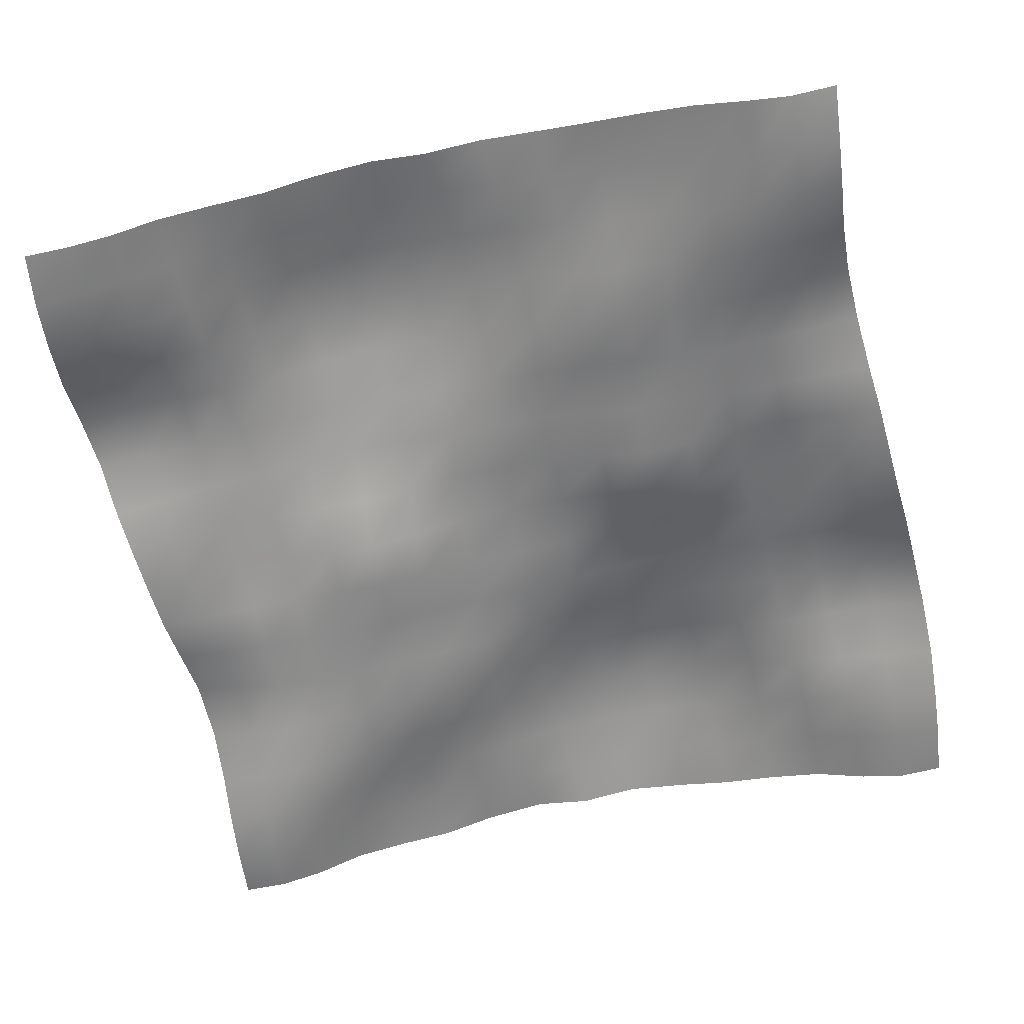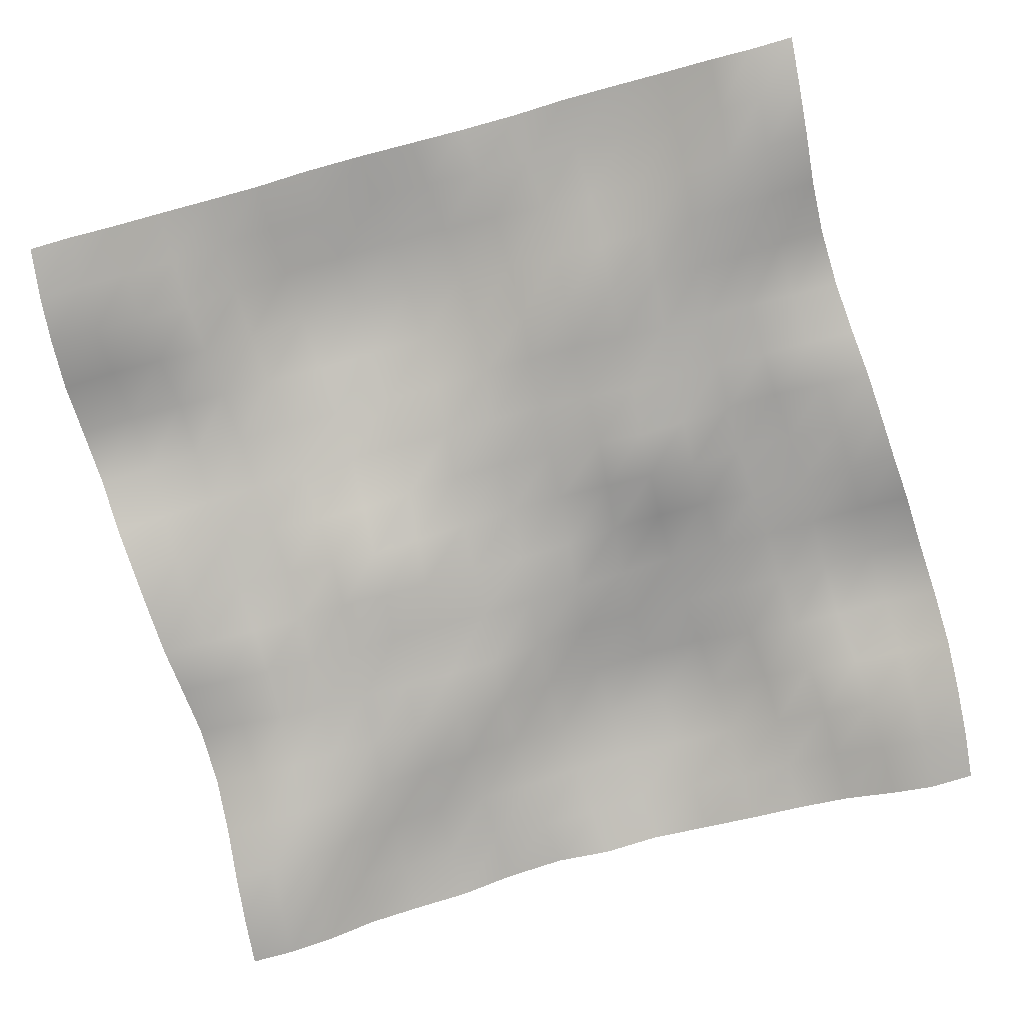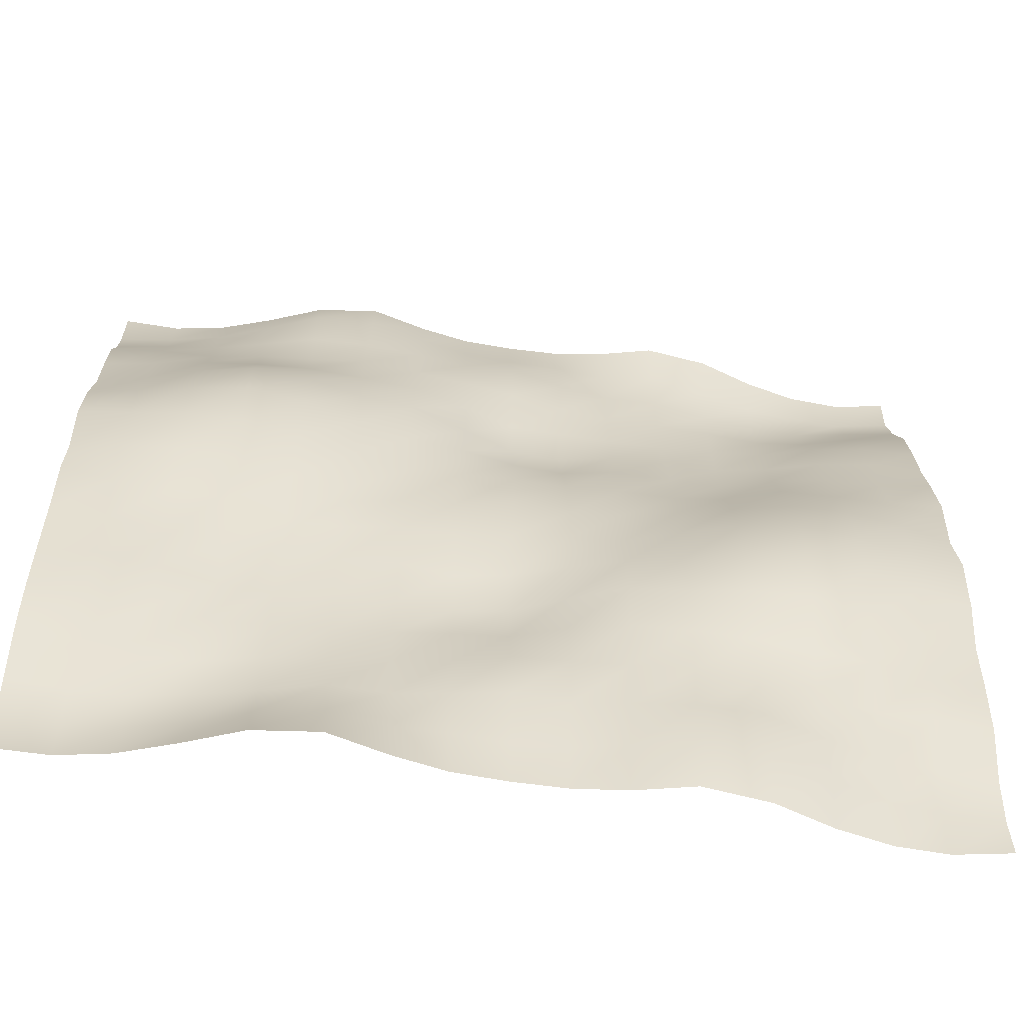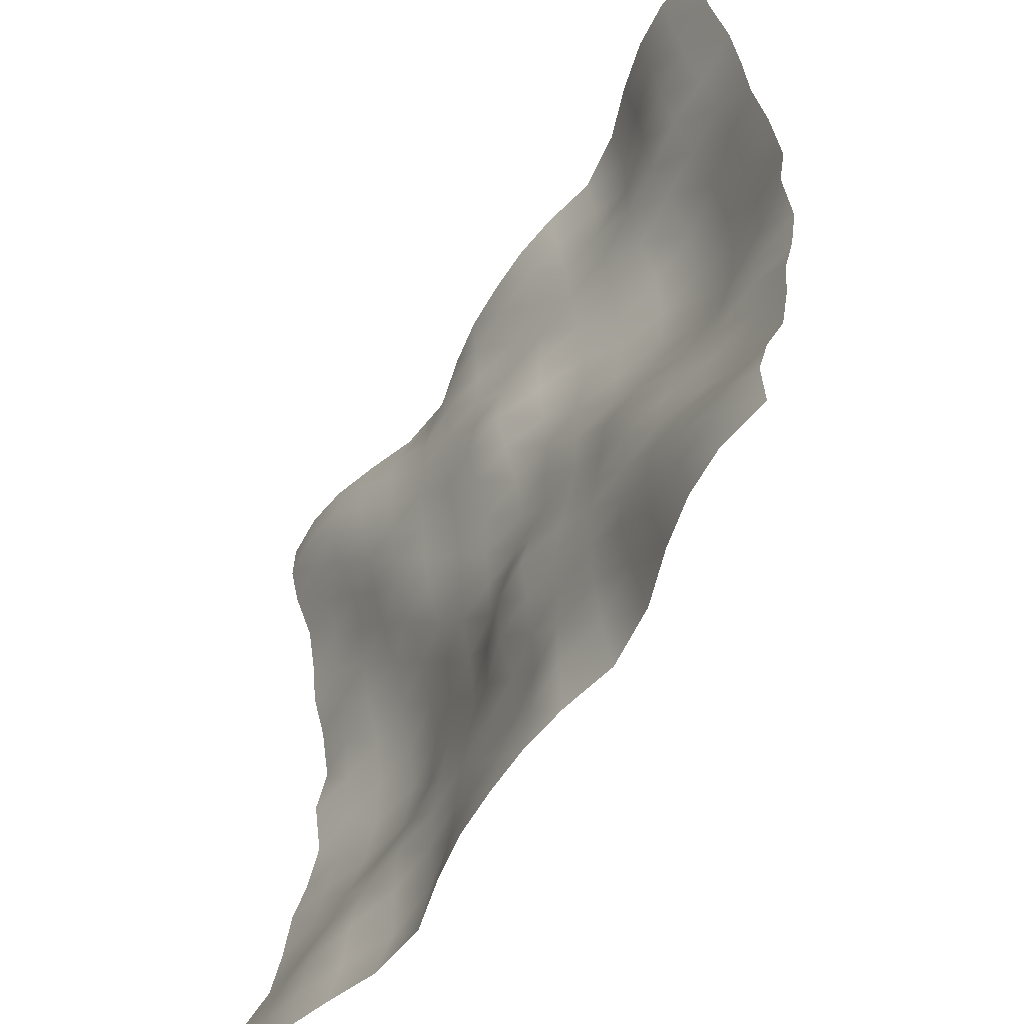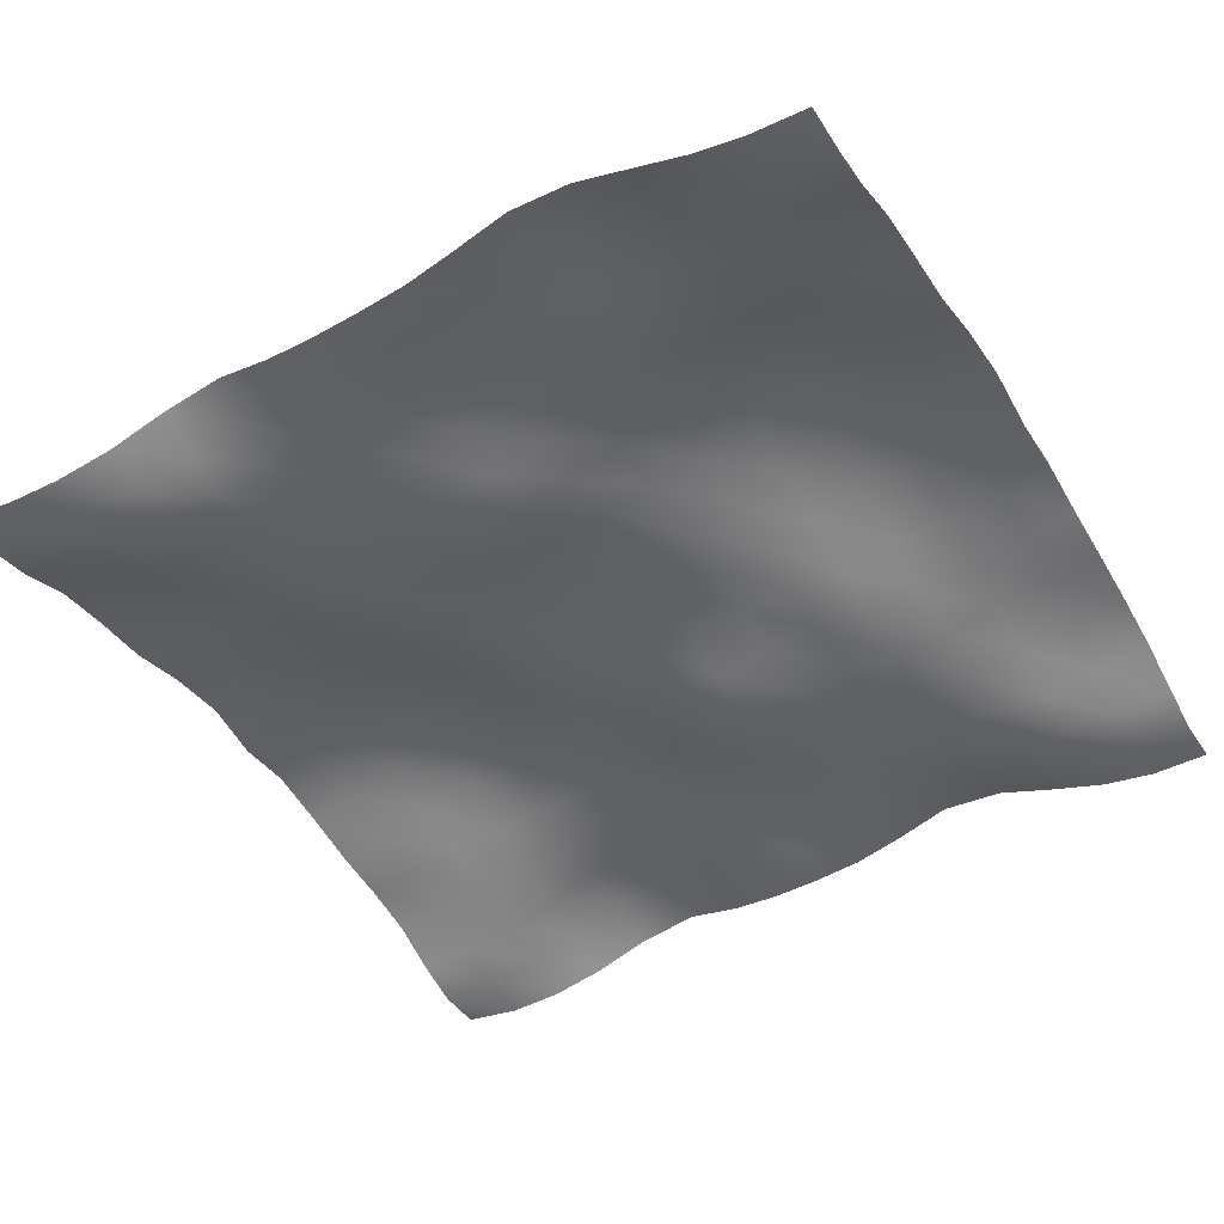
<metadata>
{"format":"obj","ext":"obj","renderer":"f3d","projection":"perspective","resolution":1024,"background":"white","views":[{"elev":-61.5,"azim":102.4,"up":"+Y"},{"elev":-79.2,"azim":105.3,"up":"+Y"},{"elev":-61.8,"azim":172.9,"up":"+Z"},{"elev":-56.1,"azim":58.7,"up":"+Z"},{"elev":-46.1,"azim":30.1,"up":"+Y"}]}
</metadata>
<code>
o Plan.003_Plan.001
v 3.007e+04 -3566 -2.885e+04
v 2.623e+04 -3893 -2.849e+04
v 2.271e+04 -3511 -2.822e+04
v 1.903e+04 -2523 -2.795e+04
v 1.517e+04 -1166 -2.79e+04
v 1.08e+04 -642.6 -2.806e+04
v 6878 -1589 -2.831e+04
v 3405 -2104 -2.862e+04
v -97.46 -2203 -2.885e+04
v -3600 -2104 -2.907e+04
v -7073 -1589 -2.939e+04
v -1.099e+04 -642.6 -2.963e+04
v -1.536e+04 -1166 -2.98e+04
v -1.923e+04 -2523 -2.974e+04
v -2.291e+04 -3511 -2.947e+04
v -2.643e+04 -3893 -2.92e+04
v -3.027e+04 -3566 -2.885e+04
v 3.003e+04 -3676 -2.56e+04
v 2.629e+04 -4122 -2.537e+04
v 2.266e+04 -3757 -2.505e+04
v 1.892e+04 -3307 -2.47e+04
v 1.517e+04 -2155 -2.441e+04
v 1.088e+04 -1412 -2.447e+04
v 7026 -1949 -2.474e+04
v 3528 -1769 -2.512e+04
v -128.2 -1811 -2.543e+04
v -3576 -1620 -2.557e+04
v -7130 -919.2 -2.568e+04
v -1.101e+04 -11.58 -2.573e+04
v -1.535e+04 -137.5 -2.594e+04
v -1.931e+04 -1619 -2.603e+04
v -2.29e+04 -2793 -2.604e+04
v -2.648e+04 -3391 -2.59e+04
v -3.031e+04 -3676 -2.56e+04
v 3.009e+04 -2924 -2.253e+04
v 2.627e+04 -3302 -2.231e+04
v 2.256e+04 -3616 -2.183e+04
v 1.888e+04 -3288 -2.148e+04
v 1.508e+04 -2741 -2.117e+04
v 1.106e+04 -1911 -2.102e+04
v 7117 -1973 -2.114e+04
v 3701 -1459 -2.127e+04
v -115.1 -702.1 -2.161e+04
v -3727 -909.9 -2.177e+04
v -7291 -436.8 -2.183e+04
v -1.119e+04 -52.26 -2.186e+04
v -1.53e+04 -155.2 -2.195e+04
v -1.925e+04 -1208 -2.231e+04
v -2.281e+04 -2077 -2.25e+04
v -2.647e+04 -2469 -2.259e+04
v -3.025e+04 -2924 -2.253e+04
v 3.009e+04 -1464 -1.888e+04
v 2.625e+04 -2014 -1.883e+04
v 2.246e+04 -2832 -1.866e+04
v 1.887e+04 -2910 -1.821e+04
v 1.503e+04 -2450 -1.787e+04
v 1.11e+04 -2118 -1.756e+04
v 7228 -1918 -1.748e+04
v 3621 -1603 -1.743e+04
v -32.34 -786.7 -1.738e+04
v -3763 -422.8 -1.776e+04
v -7399 -111.5 -1.8e+04
v -1.132e+04 209.1 -1.817e+04
v -1.525e+04 -181.1 -1.839e+04
v -1.909e+04 -564.2 -1.867e+04
v -2.276e+04 -1106 -1.888e+04
v -2.642e+04 -1156 -1.892e+04
v -3.024e+04 -1464 -1.888e+04
v 3.012e+04 -802.6 -1.494e+04
v 2.638e+04 -891.3 -1.506e+04
v 2.243e+04 -1412 -1.5e+04
v 1.872e+04 -2167 -1.471e+04
v 1.503e+04 -2156 -1.433e+04
v 1.111e+04 -2157 -1.412e+04
v 7310 -2060 -1.39e+04
v 3498 -1801 -1.37e+04
v -25.74 -1655 -1.36e+04
v -3558 -477 -1.378e+04
v -7456 407.8 -1.412e+04
v -1.132e+04 669.5 -1.432e+04
v -1.517e+04 752.3 -1.471e+04
v -1.905e+04 491 -1.503e+04
v -2.284e+04 117.8 -1.511e+04
v -2.658e+04 -348.3 -1.497e+04
v -3.021e+04 -802.6 -1.494e+04
v 3.013e+04 -398.9 -1.107e+04
v 2.645e+04 -179.6 -1.107e+04
v 2.246e+04 -668.2 -1.115e+04
v 1.867e+04 -1530 -1.107e+04
v 1.504e+04 -1924 -1.079e+04
v 1.128e+04 -1608 -1.067e+04
v 7234 -1726 -1.05e+04
v 3506 -2192 -1.021e+04
v 34.24 -1857 -1.014e+04
v -3494 -579.9 -1.004e+04
v -7453 806.2 -1.005e+04
v -1.131e+04 1145 -1.025e+04
v -1.503e+04 1871 -1.06e+04
v -1.911e+04 2064 -1.093e+04
v -2.304e+04 1319 -1.106e+04
v -2.677e+04 243.3 -1.109e+04
v -3.02e+04 -398.9 -1.107e+04
v 3e+04 543.1 -7238
v 2.643e+04 110.1 -7214
v 2.265e+04 -13.05 -7337
v 1.869e+04 -582.7 -7473
v 1.501e+04 -1460 -7243
v 1.141e+04 -1142 -6957
v 7333 -1008 -6880
v 3594 -1533 -6849
v 51.76 -1183 -6624
v -3684 -281.2 -6257
v -7546 436.6 -5907
v -1.124e+04 1162 -5983
v -1.505e+04 2204 -6150
v -1.914e+04 2691 -6419
v -2.314e+04 2054 -6736
v -2.678e+04 1213 -7031
v -3.033e+04 543.1 -7238
v 3e+04 1225 -2788
v 2.645e+04 869.9 -3229
v 2.281e+04 708 -3503
v 1.88e+04 604.6 -3652
v 1.494e+04 -507.8 -3634
v 1.14e+04 -732.6 -3339
v 7497 -474.8 -3057
v 3706 -545.8 -2905
v -30.32 -316 -2738
v -3947 -220.1 -2317
v -7596 -221 -2037
v -1.124e+04 793.8 -1880
v -1.512e+04 1758 -1818
v -1.912e+04 2381 -1975
v -2.311e+04 2198 -2327
v -2.682e+04 1651 -2589
v -3.034e+04 1225 -2788
v 3.007e+04 602.6 1321
v 2.669e+04 1341 961.8
v 2.284e+04 1752 594.4
v 1.889e+04 1556 375.6
v 1.495e+04 799.4 257.2
v 1.125e+04 196.5 473
v 7420 -275.2 875.8
v 3813 -447.3 1088
v -97.46 21.27 1321
v -4008 -447.3 1554
v -7615 -275.2 1767
v -1.144e+04 196.5 2170
v -1.514e+04 799.4 2385
v -1.909e+04 1556 2267
v -2.303e+04 1752 2048
v -2.689e+04 1341 1681
v -3.027e+04 602.6 1321
v 3.014e+04 1225 5430
v 2.663e+04 1651 5231
v 2.292e+04 2198 4969
v 1.893e+04 2381 4617
v 1.493e+04 1758 4461
v 1.105e+04 793.8 4522
v 7401 -221 4680
v 3752 -220.1 4959
v -164.6 -316 5380
v -3901 -545.8 5547
v -7691 -474.8 5699
v -1.16e+04 -732.6 5982
v -1.514e+04 -507.8 6276
v -1.9e+04 604.6 6294
v -2.3e+04 708 6145
v -2.665e+04 869.9 5872
v -3.019e+04 1225 5430
v 3.014e+04 543.1 9880
v 2.658e+04 1213 9674
v 2.295e+04 2054 9378
v 1.894e+04 2691 9061
v 1.485e+04 2204 8792
v 1.104e+04 1162 8626
v 7351 436.6 8549
v 3489 -281.2 8900
v -246.7 -1183 9267
v -3789 -1533 9492
v -7528 -1008 9522
v -1.161e+04 -1142 9599
v -1.52e+04 -1460 9885
v -1.889e+04 -582.7 1.012e+04
v -2.285e+04 -13.05 9979
v -2.663e+04 110.1 9857
v -3.02e+04 543.1 9880
v 3.001e+04 -398.9 1.371e+04
v 2.657e+04 243.3 1.373e+04
v 2.284e+04 1319 1.37e+04
v 1.892e+04 2064 1.357e+04
v 1.483e+04 1871 1.324e+04
v 1.111e+04 1145 1.289e+04
v 7258 806.2 1.269e+04
v 3299 -579.9 1.268e+04
v -229.2 -1857 1.278e+04
v -3701 -2192 1.286e+04
v -7428 -1726 1.315e+04
v -1.147e+04 -1608 1.331e+04
v -1.524e+04 -1924 1.343e+04
v -1.886e+04 -1530 1.372e+04
v -2.266e+04 -668.2 1.38e+04
v -2.664e+04 -179.6 1.371e+04
v -3.033e+04 -398.9 1.371e+04
v 3.002e+04 -802.6 1.758e+04
v 2.639e+04 -348.3 1.761e+04
v 2.264e+04 117.8 1.775e+04
v 1.885e+04 491 1.767e+04
v 1.497e+04 752.3 1.736e+04
v 1.112e+04 669.5 1.697e+04
v 7261 407.8 1.676e+04
v 3363 -477 1.643e+04
v -169.2 -1655 1.624e+04
v -3693 -1801 1.634e+04
v -7505 -2060 1.655e+04
v -1.131e+04 -2157 1.676e+04
v -1.522e+04 -2156 1.698e+04
v -1.892e+04 -2167 1.735e+04
v -2.262e+04 -1412 1.765e+04
v -2.657e+04 -891.3 1.77e+04
v -3.032e+04 -802.6 1.758e+04
v 3.005e+04 -1464 2.152e+04
v 2.623e+04 -1156 2.156e+04
v 2.257e+04 -1106 2.152e+04
v 1.89e+04 -564.2 2.131e+04
v 1.506e+04 -181.1 2.103e+04
v 1.113e+04 209.1 2.081e+04
v 7204 -111.5 2.064e+04
v 3568 -422.8 2.04e+04
v -162.6 -786.7 2.003e+04
v -3816 -1603 2.007e+04
v -7423 -1918 2.012e+04
v -1.13e+04 -2118 2.02e+04
v -1.523e+04 -2450 2.051e+04
v -1.906e+04 -2910 2.086e+04
v -2.266e+04 -2832 2.13e+04
v -2.645e+04 -2014 2.147e+04
v -3.029e+04 -1464 2.152e+04
v 3.005e+04 -2924 2.517e+04
v 2.628e+04 -2469 2.523e+04
v 2.261e+04 -2077 2.514e+04
v 1.905e+04 -1208 2.495e+04
v 1.51e+04 -155.2 2.459e+04
v 1.1e+04 -52.26 2.45e+04
v 7096 -436.8 2.447e+04
v 3532 -909.9 2.441e+04
v -79.81 -702.1 2.425e+04
v -3896 -1459 2.392e+04
v -7312 -1973 2.379e+04
v -1.126e+04 -1911 2.366e+04
v -1.527e+04 -2741 2.381e+04
v -1.907e+04 -3288 2.413e+04
v -2.276e+04 -3616 2.447e+04
v -2.647e+04 -3302 2.495e+04
v -3.028e+04 -2924 2.517e+04
v 3.011e+04 -3676 2.824e+04
v 2.629e+04 -3391 2.854e+04
v 2.271e+04 -2793 2.868e+04
v 1.912e+04 -1619 2.867e+04
v 1.515e+04 -137.5 2.858e+04
v 1.082e+04 -11.58 2.837e+04
v 6935 -919.2 2.832e+04
v 3381 -1620 2.821e+04
v -66.71 -1811 2.808e+04
v -3723 -1769 2.776e+04
v -7221 -1949 2.739e+04
v -1.107e+04 -1412 2.712e+04
v -1.537e+04 -2155 2.705e+04
v -1.911e+04 -3307 2.734e+04
v -2.286e+04 -3757 2.769e+04
v -2.649e+04 -4122 2.801e+04
v -3.022e+04 -3676 2.824e+04
v 3.007e+04 -3566 3.149e+04
v 2.623e+04 -3893 3.184e+04
v 2.271e+04 -3511 3.212e+04
v 1.903e+04 -2523 3.239e+04
v 1.517e+04 -1166 3.244e+04
v 1.08e+04 -642.6 3.227e+04
v 6878 -1589 3.203e+04
v 3405 -2104 3.171e+04
v -97.46 -2203 3.149e+04
v -3600 -2104 3.127e+04
v -7073 -1589 3.095e+04
v -1.099e+04 -642.6 3.07e+04
v -1.536e+04 -1166 3.054e+04
v -1.923e+04 -2523 3.059e+04
v -2.291e+04 -3511 3.086e+04
v -2.643e+04 -3893 3.114e+04
v -3.027e+04 -3566 3.149e+04
f 1 18 19 2
f 2 19 20 3
f 3 20 21 4
f 4 21 22 5
f 5 22 23 6
f 6 23 24 7
f 7 24 25 8
f 8 25 26 9
f 9 26 27 10
f 10 27 28 11
f 11 28 29 12
f 12 29 30 13
f 13 30 31 14
f 14 31 32 15
f 15 32 33 16
f 16 33 34 17
f 18 35 36 19
f 19 36 37 20
f 20 37 38 21
f 21 38 39 22
f 22 39 40 23
f 23 40 41 24
f 24 41 42 25
f 25 42 43 26
f 26 43 44 27
f 27 44 45 28
f 28 45 46 29
f 29 46 47 30
f 30 47 48 31
f 31 48 49 32
f 32 49 50 33
f 33 50 51 34
f 35 52 53 36
f 36 53 54 37
f 37 54 55 38
f 38 55 56 39
f 39 56 57 40
f 40 57 58 41
f 41 58 59 42
f 42 59 60 43
f 43 60 61 44
f 44 61 62 45
f 45 62 63 46
f 46 63 64 47
f 47 64 65 48
f 48 65 66 49
f 49 66 67 50
f 50 67 68 51
f 52 69 70 53
f 53 70 71 54
f 54 71 72 55
f 55 72 73 56
f 56 73 74 57
f 57 74 75 58
f 58 75 76 59
f 59 76 77 60
f 60 77 78 61
f 61 78 79 62
f 62 79 80 63
f 63 80 81 64
f 64 81 82 65
f 65 82 83 66
f 66 83 84 67
f 67 84 85 68
f 69 86 87 70
f 70 87 88 71
f 71 88 89 72
f 72 89 90 73
f 73 90 91 74
f 74 91 92 75
f 75 92 93 76
f 76 93 94 77
f 77 94 95 78
f 78 95 96 79
f 79 96 97 80
f 80 97 98 81
f 81 98 99 82
f 82 99 100 83
f 83 100 101 84
f 84 101 102 85
f 86 103 104 87
f 87 104 105 88
f 88 105 106 89
f 89 106 107 90
f 90 107 108 91
f 91 108 109 92
f 92 109 110 93
f 93 110 111 94
f 94 111 112 95
f 95 112 113 96
f 96 113 114 97
f 97 114 115 98
f 98 115 116 99
f 99 116 117 100
f 100 117 118 101
f 101 118 119 102
f 103 120 121 104
f 104 121 122 105
f 105 122 123 106
f 106 123 124 107
f 107 124 125 108
f 108 125 126 109
f 109 126 127 110
f 110 127 128 111
f 111 128 129 112
f 112 129 130 113
f 113 130 131 114
f 114 131 132 115
f 115 132 133 116
f 116 133 134 117
f 117 134 135 118
f 118 135 136 119
f 120 137 138 121
f 121 138 139 122
f 122 139 140 123
f 123 140 141 124
f 124 141 142 125
f 125 142 143 126
f 126 143 144 127
f 127 144 145 128
f 128 145 146 129
f 129 146 147 130
f 130 147 148 131
f 131 148 149 132
f 132 149 150 133
f 133 150 151 134
f 134 151 152 135
f 135 152 153 136
f 137 154 155 138
f 138 155 156 139
f 139 156 157 140
f 140 157 158 141
f 141 158 159 142
f 142 159 160 143
f 143 160 161 144
f 144 161 162 145
f 145 162 163 146
f 146 163 164 147
f 147 164 165 148
f 148 165 166 149
f 149 166 167 150
f 150 167 168 151
f 151 168 169 152
f 152 169 170 153
f 154 171 172 155
f 155 172 173 156
f 156 173 174 157
f 157 174 175 158
f 158 175 176 159
f 159 176 177 160
f 160 177 178 161
f 161 178 179 162
f 162 179 180 163
f 163 180 181 164
f 164 181 182 165
f 165 182 183 166
f 166 183 184 167
f 167 184 185 168
f 168 185 186 169
f 169 186 187 170
f 171 188 189 172
f 172 189 190 173
f 173 190 191 174
f 174 191 192 175
f 175 192 193 176
f 176 193 194 177
f 177 194 195 178
f 178 195 196 179
f 179 196 197 180
f 180 197 198 181
f 181 198 199 182
f 182 199 200 183
f 183 200 201 184
f 184 201 202 185
f 185 202 203 186
f 186 203 204 187
f 188 205 206 189
f 189 206 207 190
f 190 207 208 191
f 191 208 209 192
f 192 209 210 193
f 193 210 211 194
f 194 211 212 195
f 195 212 213 196
f 196 213 214 197
f 197 214 215 198
f 198 215 216 199
f 199 216 217 200
f 200 217 218 201
f 201 218 219 202
f 202 219 220 203
f 203 220 221 204
f 205 222 223 206
f 206 223 224 207
f 207 224 225 208
f 208 225 226 209
f 209 226 227 210
f 210 227 228 211
f 211 228 229 212
f 212 229 230 213
f 213 230 231 214
f 214 231 232 215
f 215 232 233 216
f 216 233 234 217
f 217 234 235 218
f 218 235 236 219
f 219 236 237 220
f 220 237 238 221
f 222 239 240 223
f 223 240 241 224
f 224 241 242 225
f 225 242 243 226
f 226 243 244 227
f 227 244 245 228
f 228 245 246 229
f 229 246 247 230
f 230 247 248 231
f 231 248 249 232
f 232 249 250 233
f 233 250 251 234
f 234 251 252 235
f 235 252 253 236
f 236 253 254 237
f 237 254 255 238
f 239 256 257 240
f 240 257 258 241
f 241 258 259 242
f 242 259 260 243
f 243 260 261 244
f 244 261 262 245
f 245 262 263 246
f 246 263 264 247
f 247 264 265 248
f 248 265 266 249
f 249 266 267 250
f 250 267 268 251
f 251 268 269 252
f 252 269 270 253
f 253 270 271 254
f 254 271 272 255
f 256 273 274 257
f 257 274 275 258
f 258 275 276 259
f 259 276 277 260
f 260 277 278 261
f 261 278 279 262
f 262 279 280 263
f 263 280 281 264
f 264 281 282 265
f 265 282 283 266
f 266 283 284 267
f 267 284 285 268
f 268 285 286 269
f 269 286 287 270
f 270 287 288 271
f 271 288 289 272

</code>
